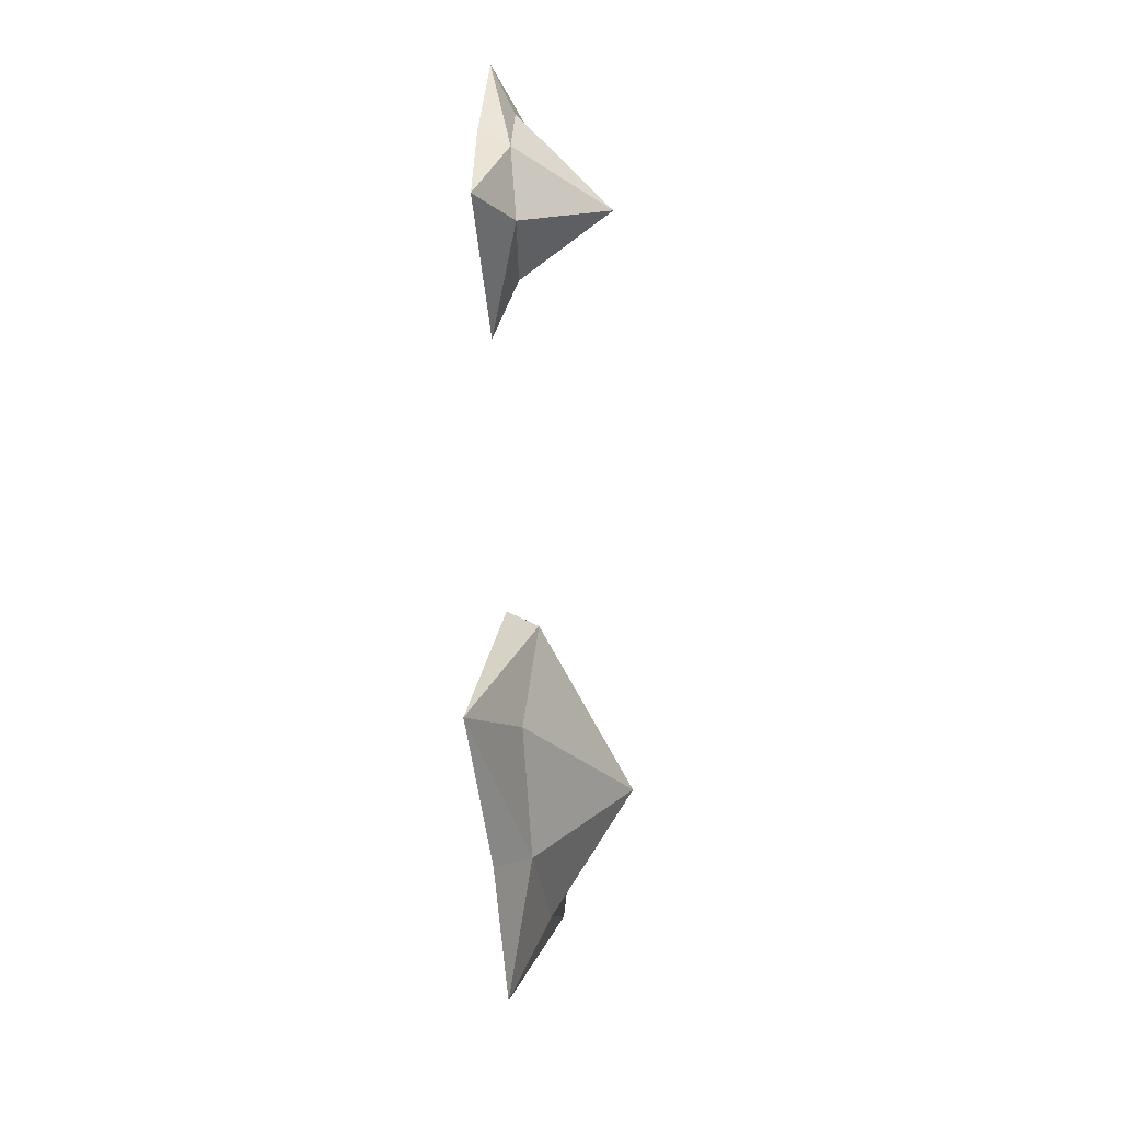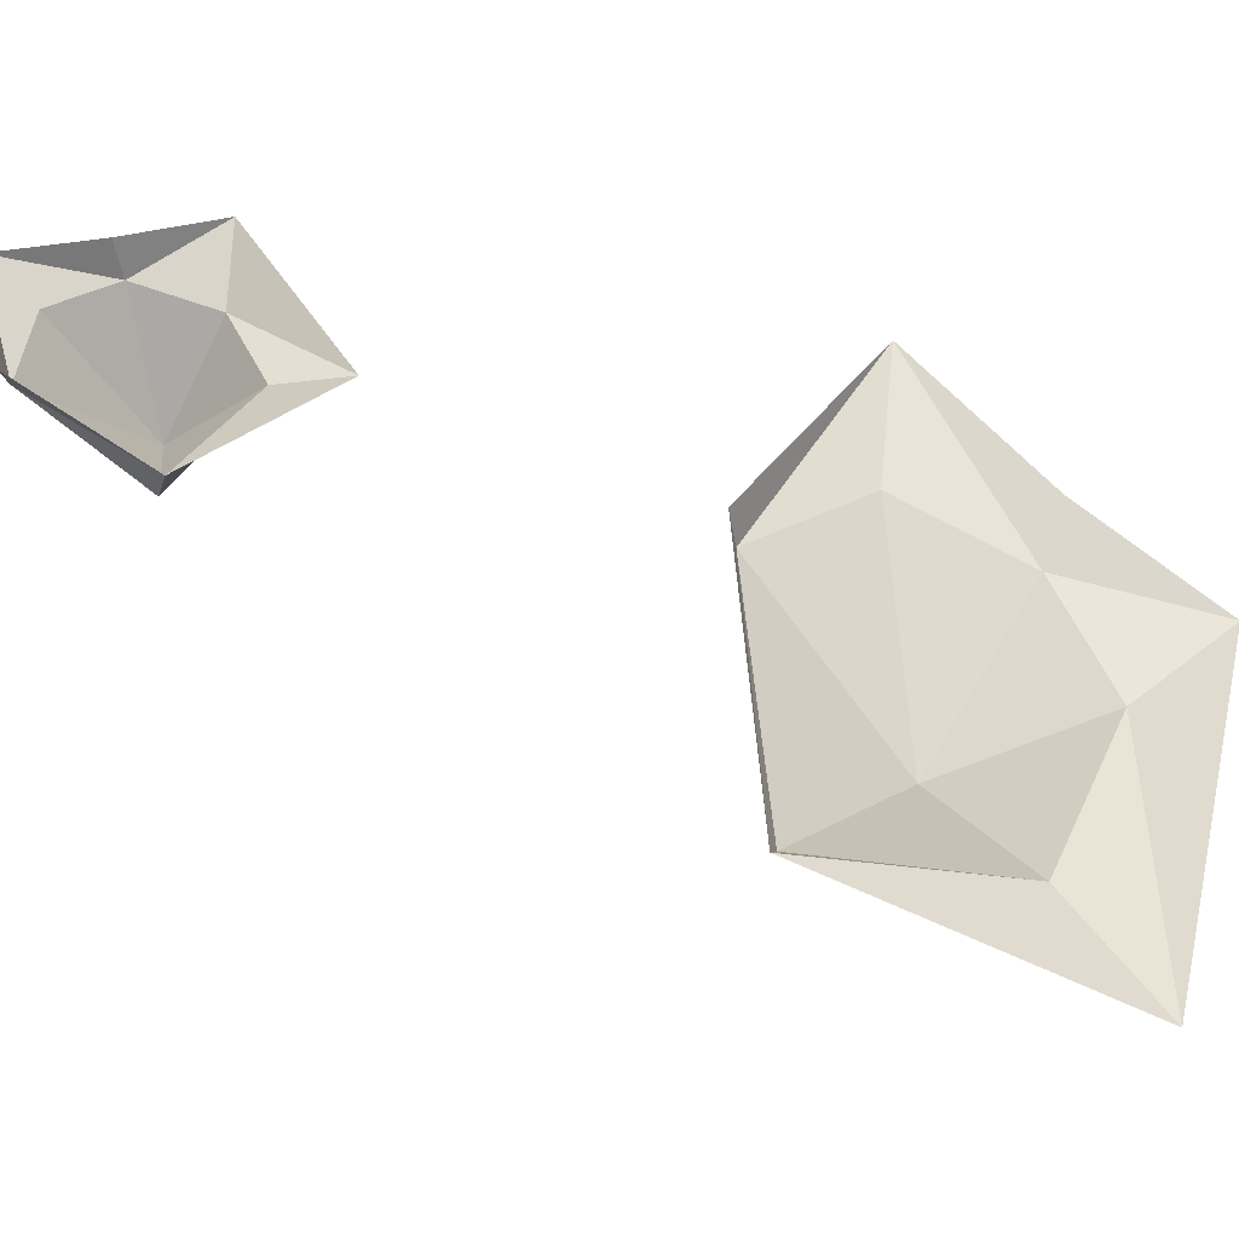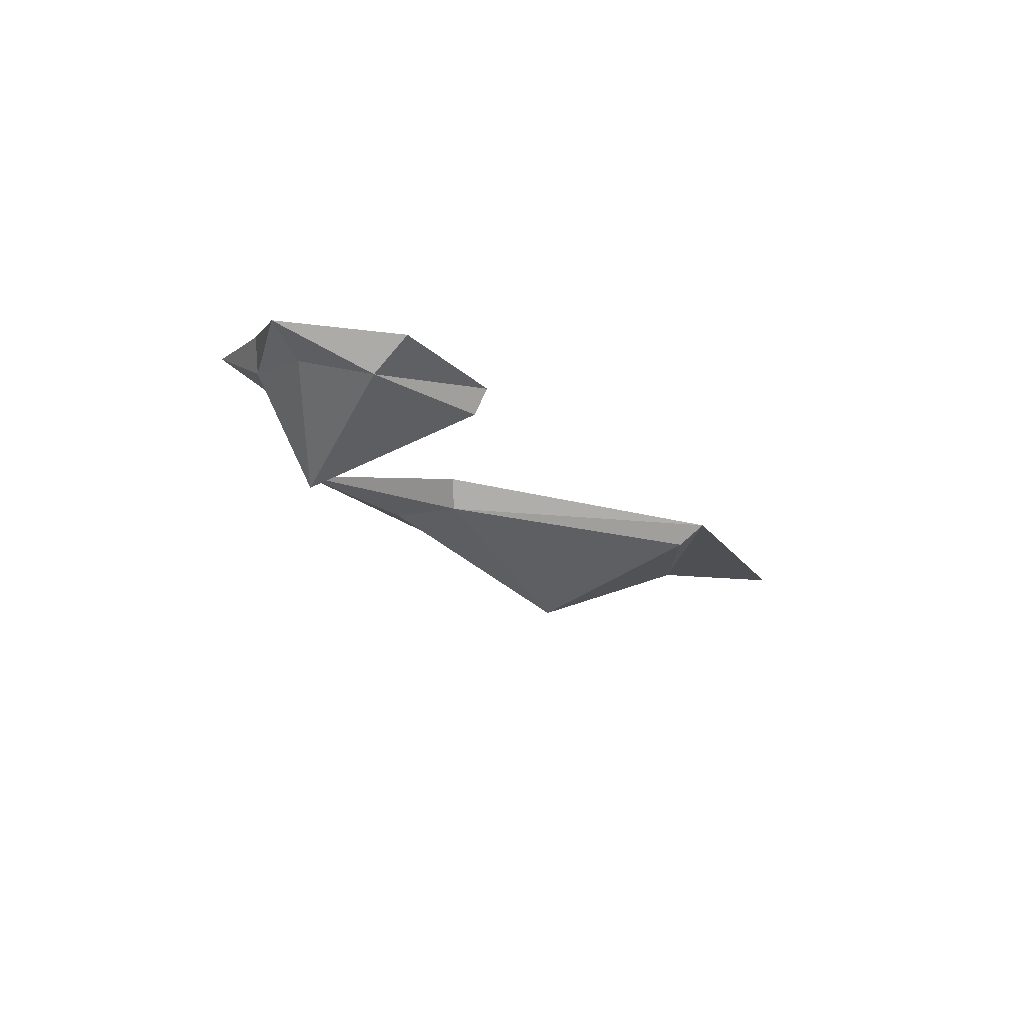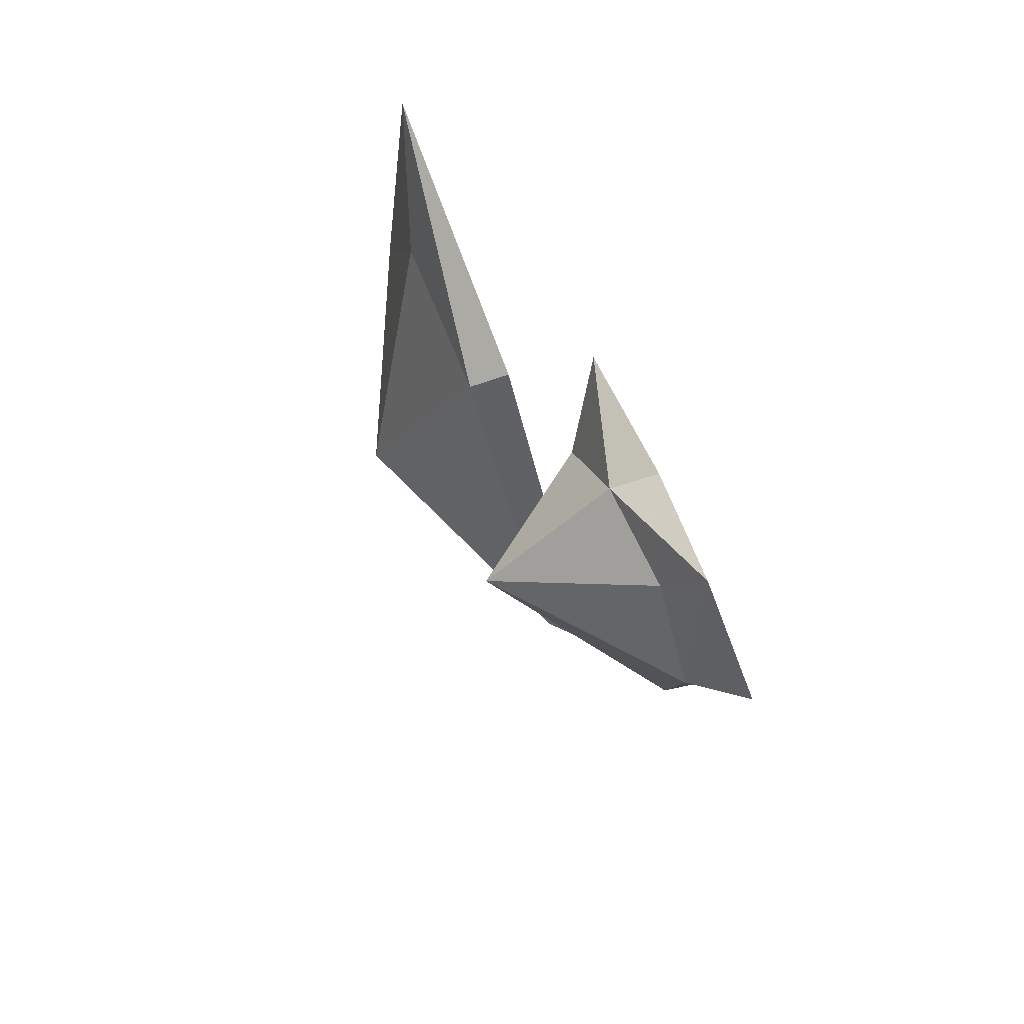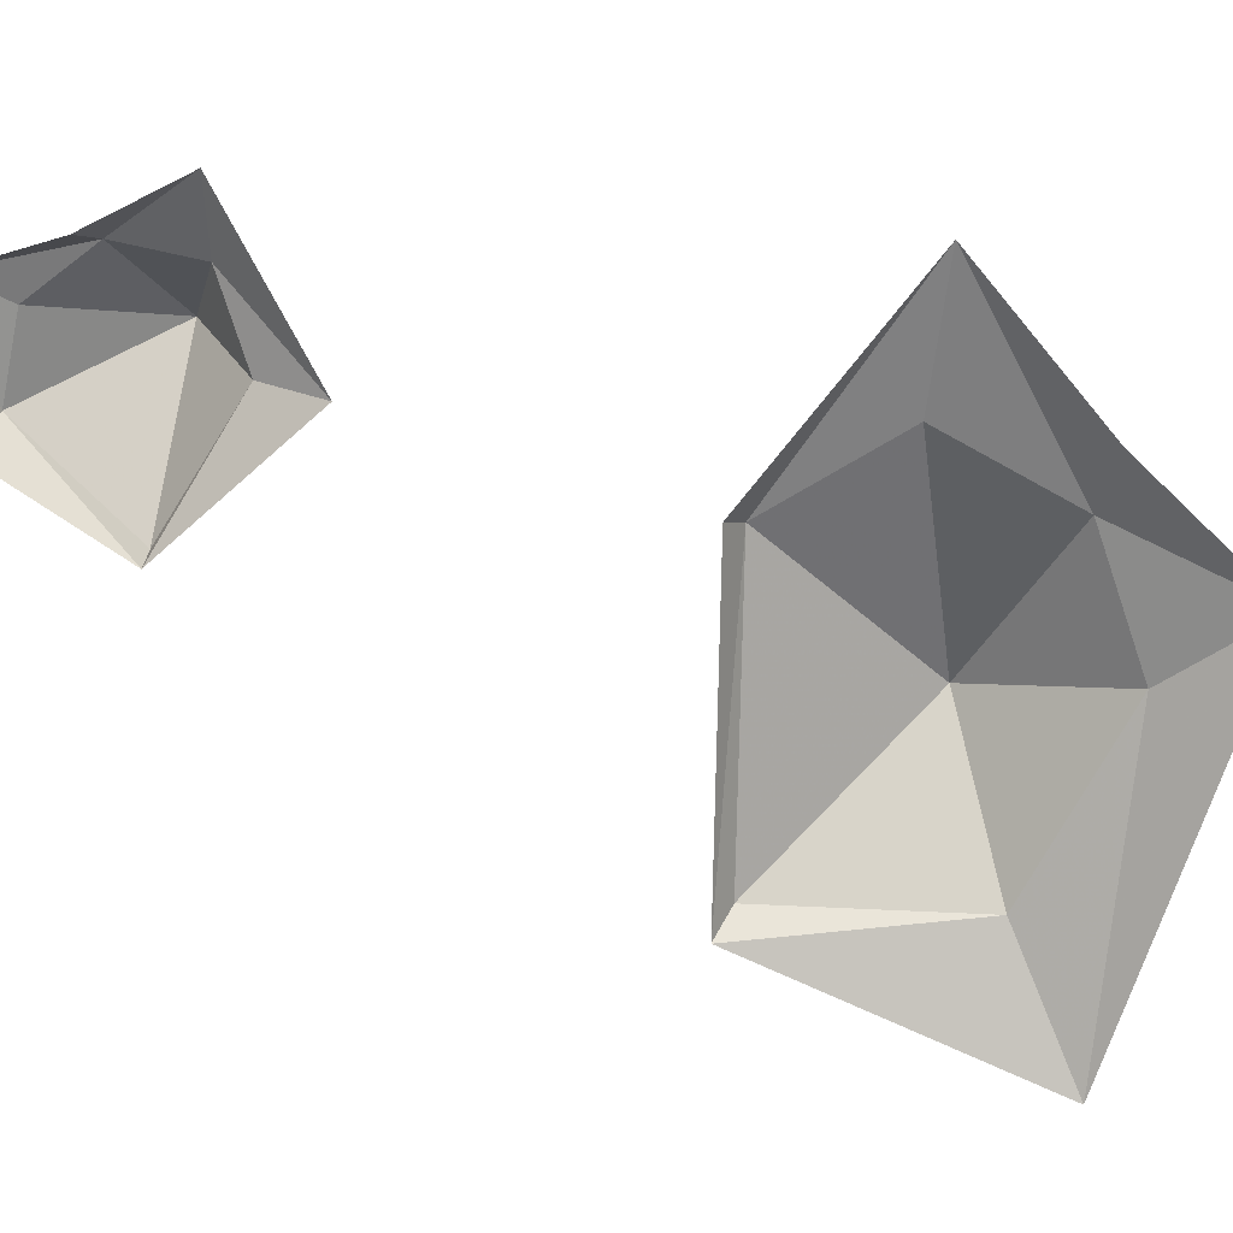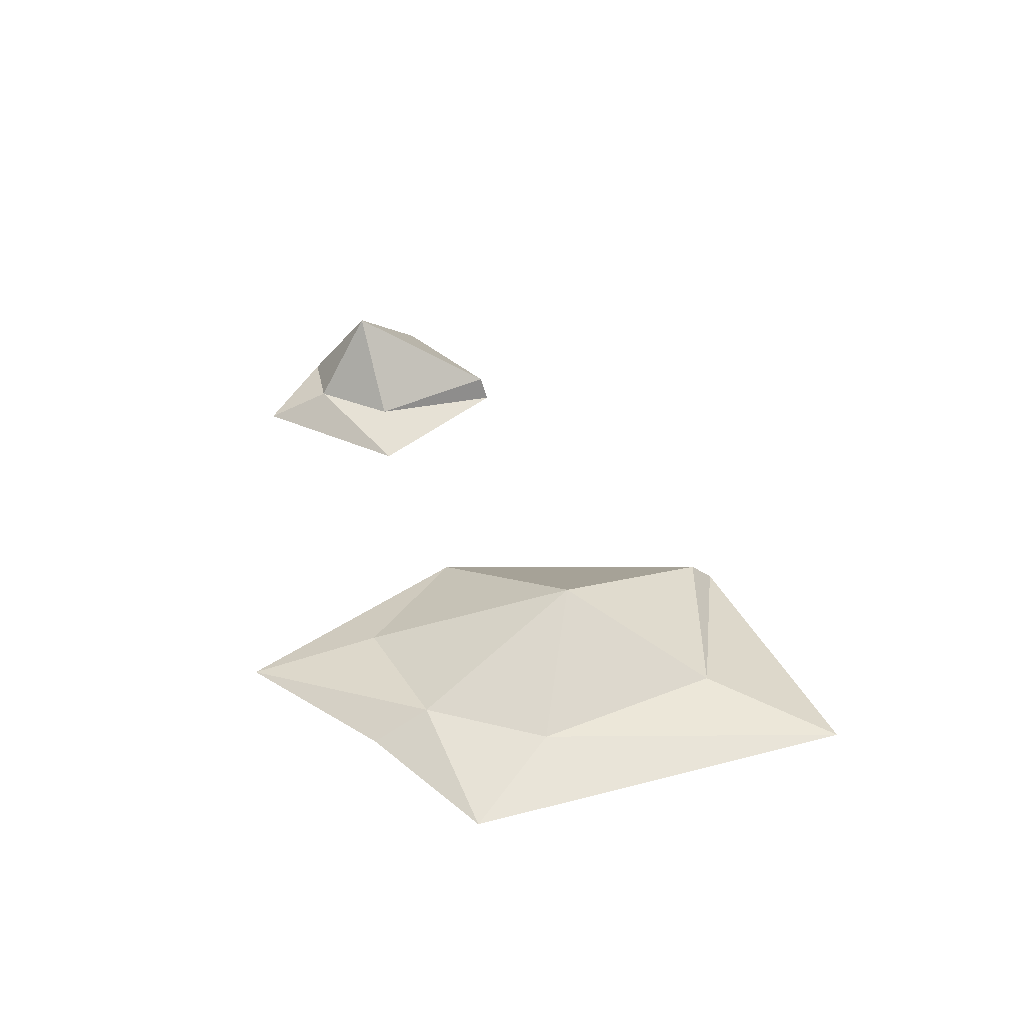
<metadata>
{"format":"obj","ext":"obj","renderer":"f3d","projection":"perspective","resolution":1024,"background":"white","views":[{"elev":-15.5,"azim":-157.3,"up":"+Z"},{"elev":-27.4,"azim":74.4,"up":"+Y"},{"elev":77.2,"azim":-65.2,"up":"+Z"},{"elev":33.4,"azim":-18.9,"up":"+Y"},{"elev":29.3,"azim":94.3,"up":"+Y"},{"elev":-54.5,"azim":-74.4,"up":"+Z"}]}
</metadata>
<code>
o object/5939
v 23 -122 0
v 30 -124 8
v 29 -119 7
v 28 -116 3
v 28 -117 -2
v 30 -122 -4
v 32 -130 1
v 34 -130 1
v 33 -125 9
v 30 -117 10
v 30 -115 4
v 29 -112 -2
v 32 -122 -8
v 28 -138 -37
v 31 -128 -27
v 30 -123 -35
v 31 -127 -43
v 33 -135 -46
v 36 -146 -40
v 36 -146 -27
v 38 -147 -26
v 33 -127 -26
v 30 -114 -36
v 32 -123 -44
v 34 -130 -52
v 40 -154 -44
f 1 2 3
f 1 3 4
f 1 4 5
f 1 5 6
f 1 6 7
f 1 7 2
f 2 7 8
f 2 8 9
f 2 9 10
f 2 10 3
f 3 10 4
f 4 10 11
f 4 11 12
f 4 12 5
f 5 12 13
f 5 13 6
f 6 13 8
f 6 8 7
f 14 15 16
f 14 16 17
f 14 17 18
f 14 18 19
f 14 19 20
f 14 20 15
f 15 20 21
f 15 21 22
f 15 22 23
f 15 23 16
f 16 23 17
f 17 23 24
f 17 24 25
f 17 25 18
f 18 25 26
f 18 26 19
f 19 26 21
f 19 21 20

</code>
